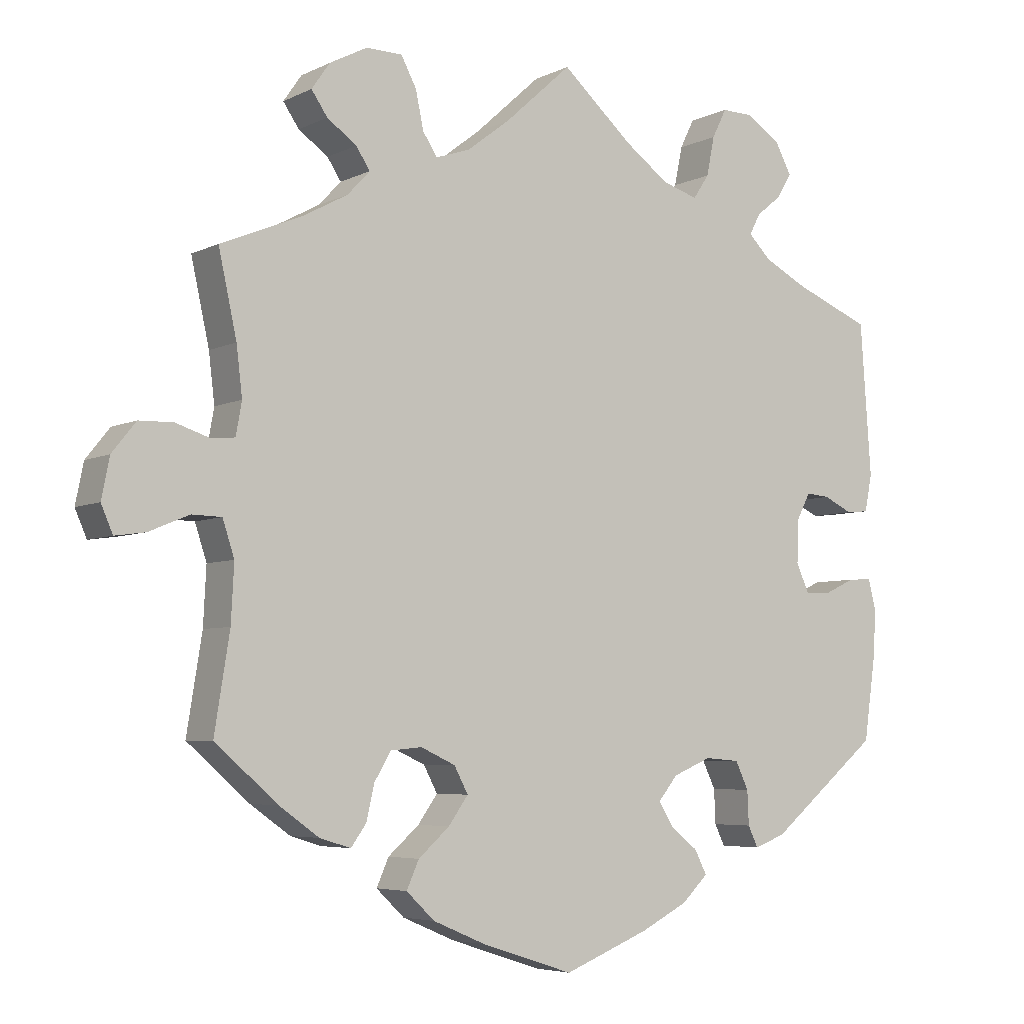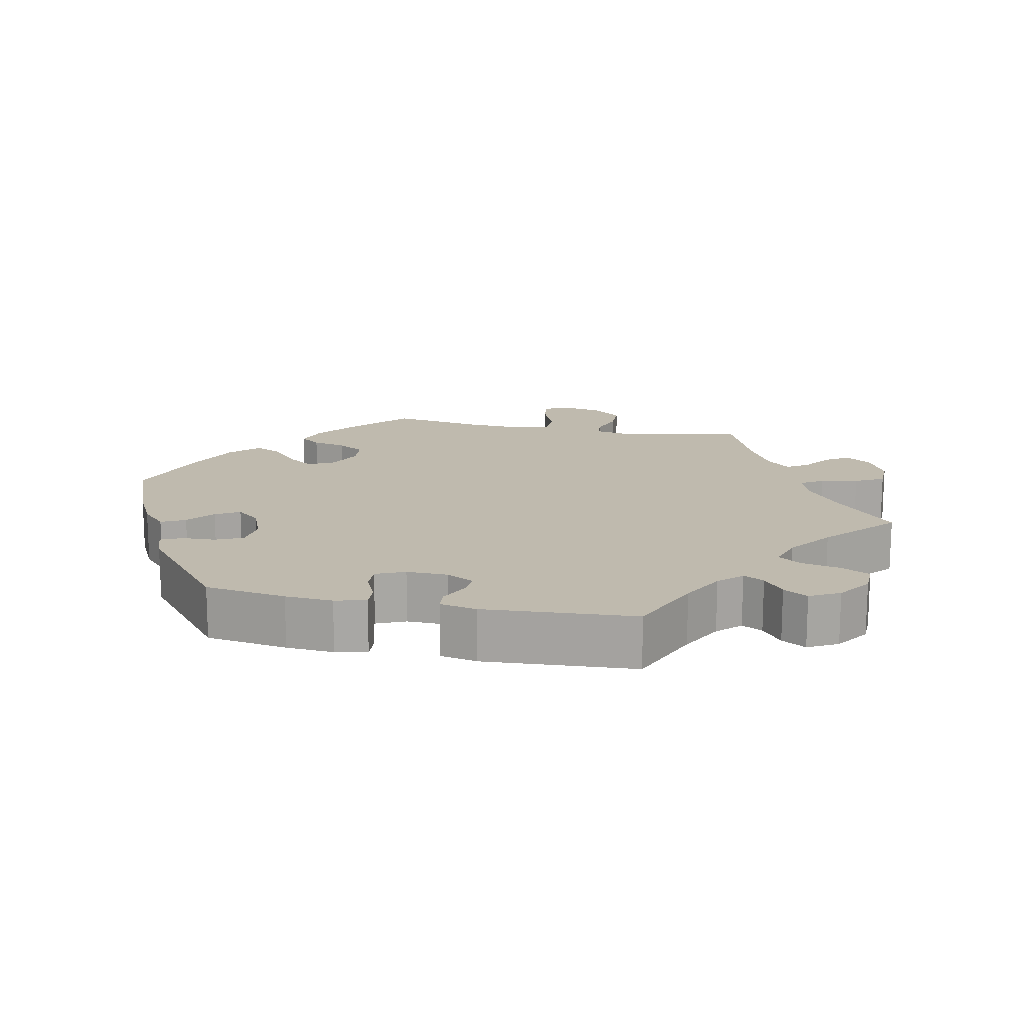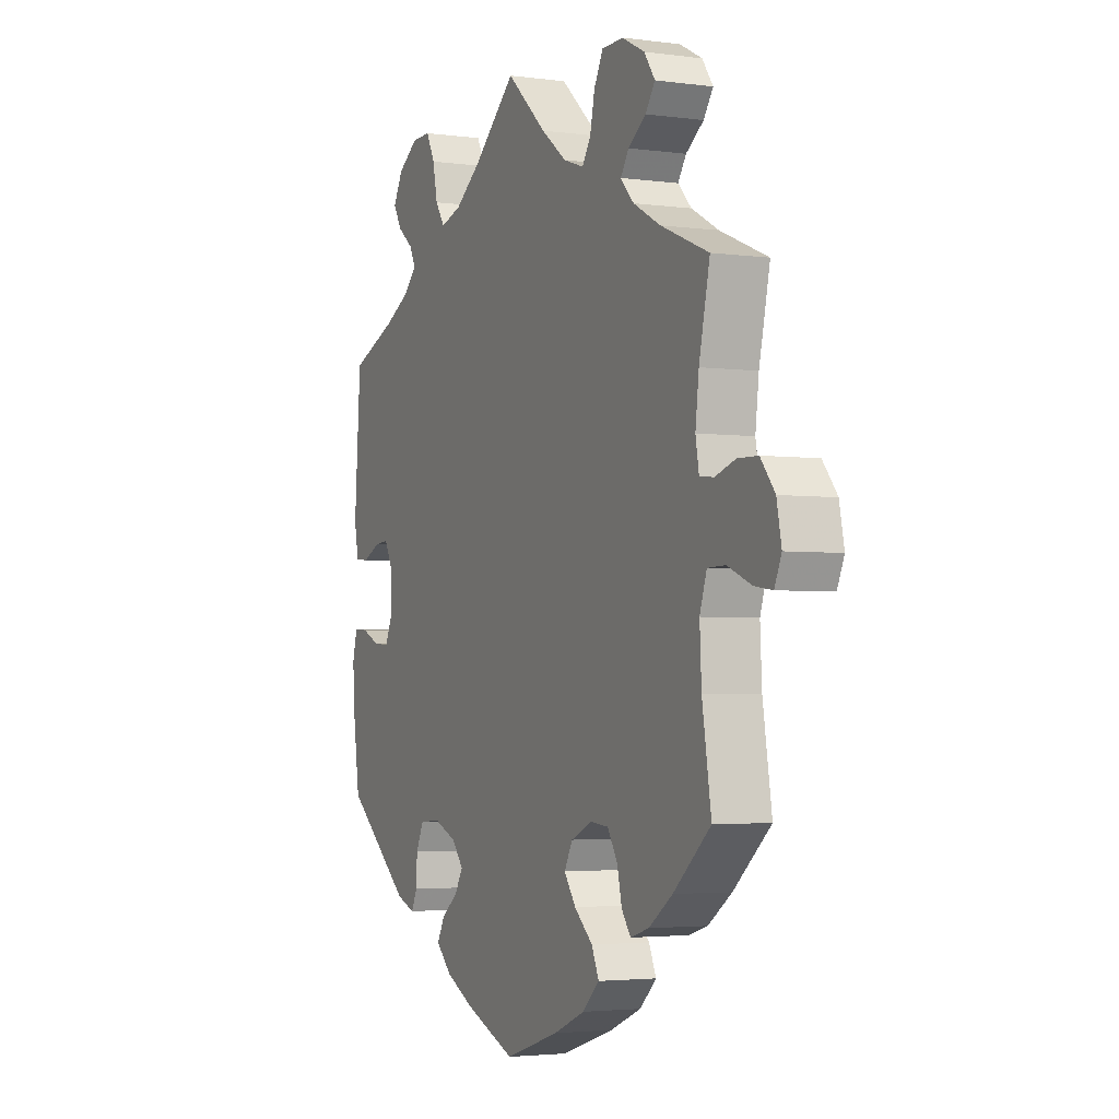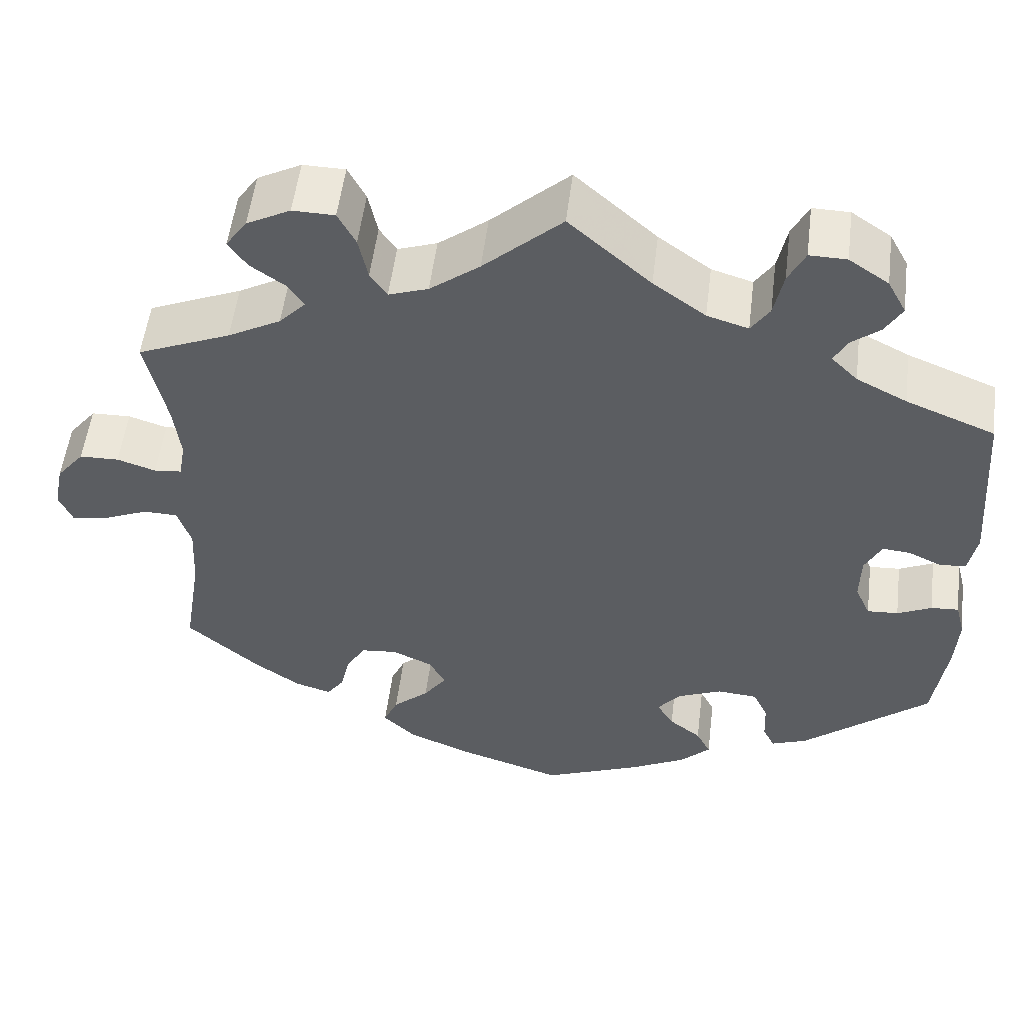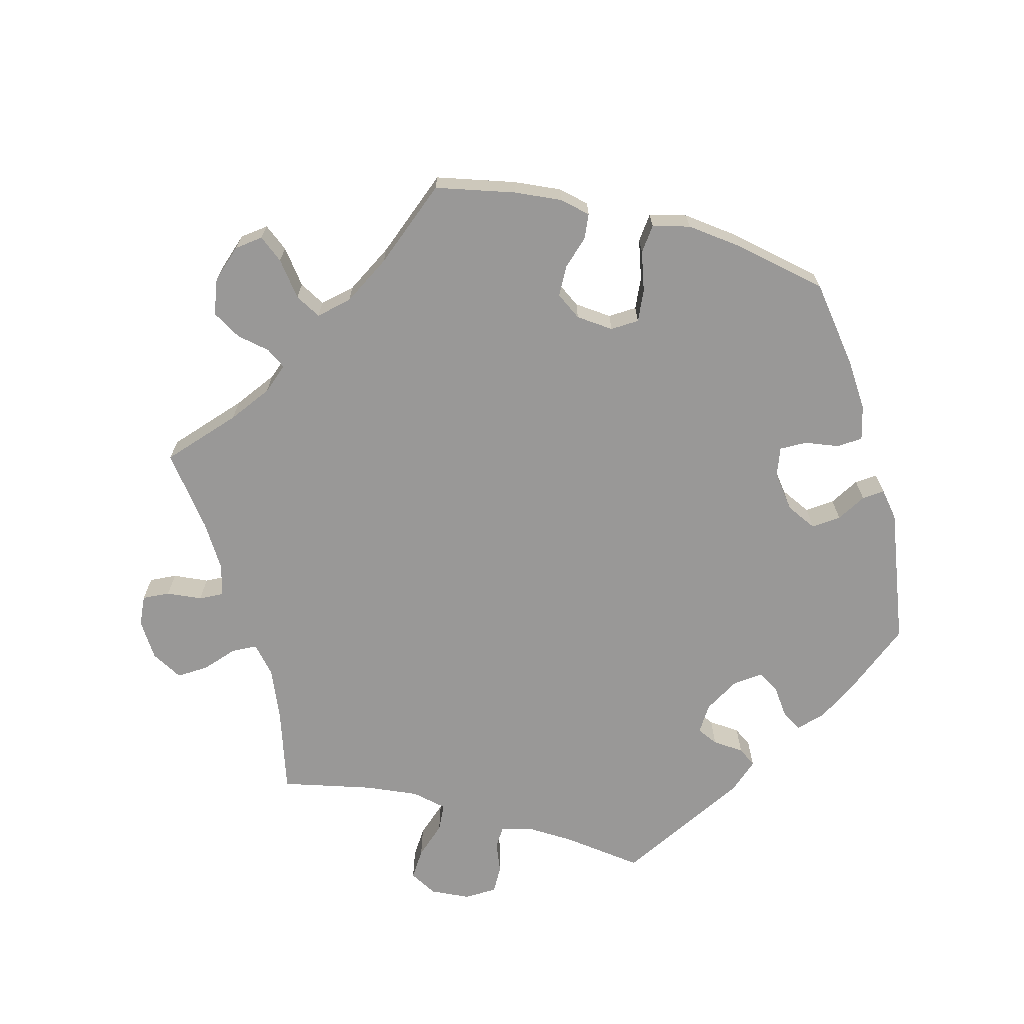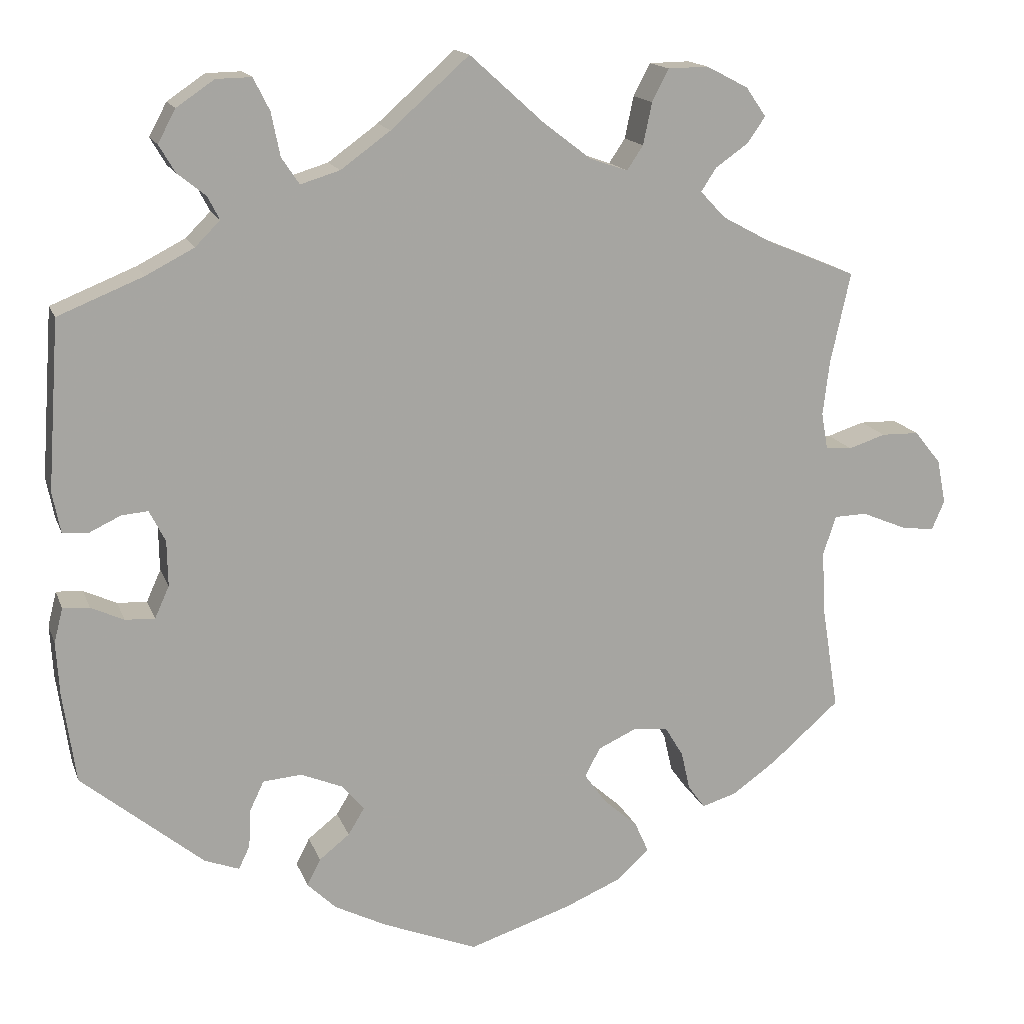
<metadata>
{"format":"obj","ext":"obj","renderer":"f3d","projection":"perspective","resolution":1024,"background":"white","views":[{"elev":-5.2,"azim":145.8,"up":"+Z"},{"elev":15.6,"azim":-77.9,"up":"+Y"},{"elev":-3.1,"azim":65.1,"up":"+Z"},{"elev":53.2,"azim":-173.0,"up":"+Z"},{"elev":-68.7,"azim":135.4,"up":"+Y"},{"elev":15.6,"azim":-16.1,"up":"+Z"}]}
</metadata>
<code>
v 0.476 0.07 0.176
v 0.468 0.07 0.109
v 0.476 0.07 0.064
v 0.509 0.07 0.061
v 0.555 0.07 0.076
v 0.602 0.07 0.075
v 0.635 0.07 0.034
v 0.646 0.07 -0.021
v 0.63 0.07 -0.058
v 0.588 0.07 -0.052
v 0.533 0.07 -0.029
v 0.492 0.07 -0.03
v 0.476 0.07 -0.079
v 0.48 0.07 -0.157
v 0.501 0.07 -0.288
v 0.415 0.07 -0.363
v 0.36 0.07 -0.402
v 0.317 0.07 -0.415
v 0.296 0.07 -0.386
v 0.285 0.07 -0.338
v 0.262 0.07 -0.3
v 0.219 0.07 -0.296
v 0.171 0.07 -0.318
v 0.152 0.07 -0.354
v 0.179 0.07 -0.392
v 0.222 0.07 -0.43
v 0.239 0.07 -0.468
v 0.2 0.07 -0.505
v 0.127 0.07 -0.536
v 0 0.07 -0.577
v -0.118 0.07 -0.53
v -0.183 0.07 -0.497
v -0.219 0.07 -0.462
v -0.202 0.07 -0.429
v -0.164 0.07 -0.399
v -0.144 0.07 -0.366
v -0.171 0.07 -0.333
v -0.224 0.07 -0.311
v -0.272 0.07 -0.315
v -0.29 0.07 -0.353
v -0.292 0.07 -0.4
v -0.306 0.07 -0.429
v -0.349 0.07 -0.413
v -0.501 0.07 -0.288
v -0.517 0.07 -0.175
v -0.521 0.07 -0.109
v -0.51 0.07 -0.066
v -0.477 0.07 -0.068
v -0.436 0.07 -0.087
v -0.399 0.07 -0.089
v -0.381 0.07 -0.049
v -0.382 0.07 0.008
v -0.402 0.07 0.047
v -0.435 0.07 0.044
v -0.475 0.07 0.025
v -0.506 0.07 0.028
v -0.516 0.07 0.079
v -0.501 0.07 0.289
v -0.395 0.07 0.332
v -0.335 0.07 0.363
v -0.304 0.07 0.394
v -0.319 0.07 0.423
v -0.354 0.07 0.451
v -0.374 0.07 0.485
v -0.352 0.07 0.526
v -0.305 0.07 0.558
v -0.261 0.07 0.559
v -0.241 0.07 0.519
v -0.23 0.07 0.465
v -0.208 0.07 0.432
v -0.159 0.07 0.447
v -0.097 0.07 0.492
v 0 0.07 0.578
v 0.093 0.07 0.494
v 0.152 0.07 0.449
v 0.199 0.07 0.433
v 0.219 0.07 0.463
v 0.23 0.07 0.515
v 0.251 0.07 0.555
v 0.301 0.07 0.556
v 0.353 0.07 0.529
v 0.378 0.07 0.493
v 0.356 0.07 0.461
v 0.315 0.07 0.432
v 0.296 0.07 0.403
v 0.327 0.07 0.37
v 0.39 0.07 0.336
v 0.501 0.07 0.29
v 0.476 0 0.176
v 0.468 0 0.109
v 0.476 0 0.064
v 0.509 0 0.061
v 0.555 0 0.076
v 0.602 0 0.075
v 0.635 0 0.034
v 0.646 0 -0.021
v 0.63 0 -0.058
v 0.588 0 -0.052
v 0.533 0 -0.029
v 0.492 0 -0.03
v 0.476 0 -0.079
v 0.48 0 -0.157
v 0.501 0 -0.288
v 0.415 0 -0.363
v 0.36 0 -0.402
v 0.317 0 -0.415
v 0.296 0 -0.386
v 0.285 0 -0.338
v 0.262 0 -0.3
v 0.219 0 -0.296
v 0.171 0 -0.318
v 0.152 0 -0.354
v 0.179 0 -0.392
v 0.222 0 -0.43
v 0.239 0 -0.468
v 0.2 0 -0.505
v 0.127 0 -0.536
v 0 0 -0.577
v -0.118 0 -0.53
v -0.183 0 -0.497
v -0.219 0 -0.462
v -0.202 0 -0.429
v -0.164 0 -0.399
v -0.144 0 -0.366
v -0.171 0 -0.333
v -0.224 0 -0.311
v -0.272 0 -0.315
v -0.29 0 -0.353
v -0.292 0 -0.4
v -0.306 0 -0.429
v -0.349 0 -0.413
v -0.501 0 -0.288
v -0.517 0 -0.175
v -0.521 0 -0.109
v -0.51 0 -0.066
v -0.477 0 -0.068
v -0.436 0 -0.087
v -0.399 0 -0.089
v -0.381 0 -0.049
v -0.382 0 0.008
v -0.402 0 0.047
v -0.435 0 0.044
v -0.475 0 0.025
v -0.506 0 0.028
v -0.516 0 0.079
v -0.501 0 0.289
v -0.395 0 0.332
v -0.335 0 0.363
v -0.304 0 0.394
v -0.319 0 0.423
v -0.354 0 0.451
v -0.374 0 0.485
v -0.352 0 0.526
v -0.305 0 0.558
v -0.261 0 0.559
v -0.241 0 0.519
v -0.23 0 0.465
v -0.208 0 0.432
v -0.159 0 0.447
v -0.097 0 0.492
v 0 0 0.578
v 0.093 0 0.494
v 0.152 0 0.449
v 0.199 0 0.433
v 0.219 0 0.463
v 0.23 0 0.515
v 0.251 0 0.555
v 0.301 0 0.556
v 0.353 0 0.529
v 0.378 0 0.493
v 0.356 0 0.461
v 0.315 0 0.432
v 0.296 0 0.403
v 0.327 0 0.37
v 0.39 0 0.336
v 0.501 0 0.29
f 87 88 1
f 86 87 1 2
f 85 86 2 3
f 81 82 83 84
f 81 84 85
f 80 81 85
f 77 78 79 80
f 76 77 80 85
f 72 73 74
f 71 72 74 75
f 70 71 75 76
f 66 67 68 69
f 66 69 70
f 65 66 70
f 62 63 64 65
f 61 62 65 70
f 60 61 70 76
f 56 57 58 59
f 54 55 56 59
f 53 54 59 60
f 52 53 60 76
f 46 47 48 49
f 46 49 50
f 45 46 50
f 44 45 50
f 43 44 50
f 40 41 42 43
f 39 40 43 50
f 38 39 50 51
f 32 33 34 35
f 32 35 36
f 31 32 36
f 30 31 36
f 29 30 36
f 28 29 36 37
f 25 26 27 28
f 24 25 28 37
f 17 18 19 20
f 17 20 21
f 14 15 16 17
f 13 14 17 21
f 12 13 21 22
f 8 9 10 11
f 8 11 12
f 7 8 12
f 4 5 6 7
f 3 4 7 12
f 23 24 37 38
f 51 52 76 85
f 23 38 51 85
f 22 23 85
f 3 12 22 85
f 89 176 175
f 90 89 175 174
f 91 90 174 173
f 172 171 170 169
f 173 172 169
f 173 169 168
f 168 167 166 165
f 173 168 165 164
f 162 161 160
f 163 162 160 159
f 164 163 159 158
f 157 156 155 154
f 158 157 154
f 158 154 153
f 153 152 151 150
f 158 153 150 149
f 164 158 149 148
f 147 146 145 144
f 147 144 143 142
f 148 147 142 141
f 164 148 141 140
f 137 136 135 134
f 138 137 134
f 138 134 133
f 138 133 132
f 138 132 131
f 131 130 129 128
f 138 131 128 127
f 139 138 127 126
f 123 122 121 120
f 124 123 120
f 124 120 119
f 124 119 118
f 124 118 117
f 125 124 117 116
f 116 115 114 113
f 125 116 113 112
f 108 107 106 105
f 109 108 105
f 105 104 103 102
f 109 105 102 101
f 110 109 101 100
f 99 98 97 96
f 100 99 96
f 100 96 95
f 95 94 93 92
f 100 95 92 91
f 126 125 112 111
f 173 164 140 139
f 173 139 126 111
f 173 111 110
f 173 110 100 91
f 1 89 90 2
f 2 90 91 3
f 3 91 92 4
f 4 92 93 5
f 5 93 94 6
f 6 94 95 7
f 7 95 96 8
f 8 96 97 9
f 9 97 98 10
f 10 98 99 11
f 11 99 100 12
f 12 100 101 13
f 13 101 102 14
f 14 102 103 15
f 15 103 104 16
f 16 104 105 17
f 17 105 106 18
f 18 106 107 19
f 19 107 108 20
f 20 108 109 21
f 21 109 110 22
f 22 110 111 23
f 23 111 112 24
f 24 112 113 25
f 25 113 114 26
f 26 114 115 27
f 27 115 116 28
f 28 116 117 29
f 29 117 118 30
f 30 118 119 31
f 31 119 120 32
f 32 120 121 33
f 33 121 122 34
f 34 122 123 35
f 35 123 124 36
f 36 124 125 37
f 37 125 126 38
f 38 126 127 39
f 39 127 128 40
f 40 128 129 41
f 41 129 130 42
f 42 130 131 43
f 43 131 132 44
f 44 132 133 45
f 45 133 134 46
f 46 134 135 47
f 47 135 136 48
f 48 136 137 49
f 49 137 138 50
f 50 138 139 51
f 51 139 140 52
f 52 140 141 53
f 53 141 142 54
f 54 142 143 55
f 55 143 144 56
f 56 144 145 57
f 57 145 146 58
f 58 146 147 59
f 59 147 148 60
f 60 148 149 61
f 61 149 150 62
f 62 150 151 63
f 63 151 152 64
f 64 152 153 65
f 65 153 154 66
f 66 154 155 67
f 67 155 156 68
f 68 156 157 69
f 69 157 158 70
f 70 158 159 71
f 71 159 160 72
f 72 160 161 73
f 73 161 162 74
f 74 162 163 75
f 75 163 164 76
f 76 164 165 77
f 77 165 166 78
f 78 166 167 79
f 79 167 168 80
f 80 168 169 81
f 81 169 170 82
f 82 170 171 83
f 83 171 172 84
f 84 172 173 85
f 85 173 174 86
f 86 174 175 87
f 87 175 176 88
f 88 176 89 1

</code>
